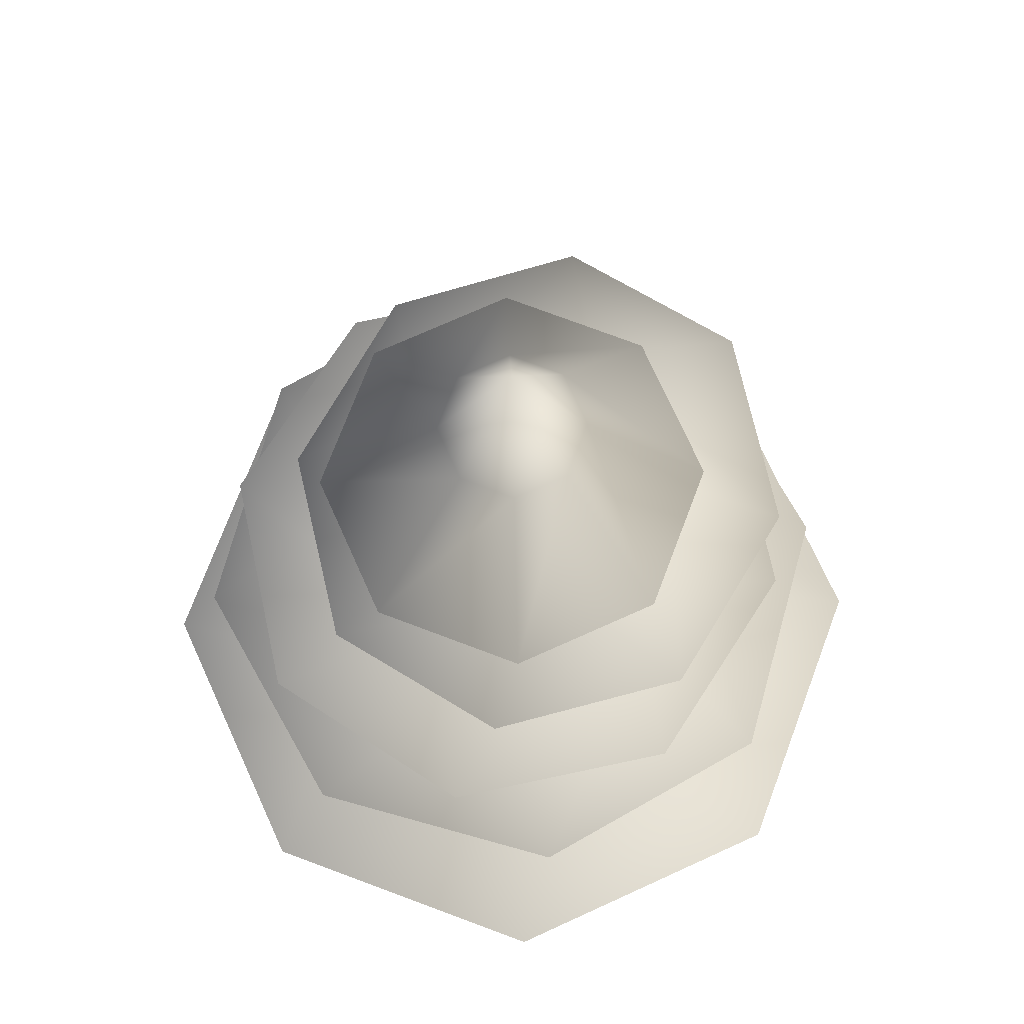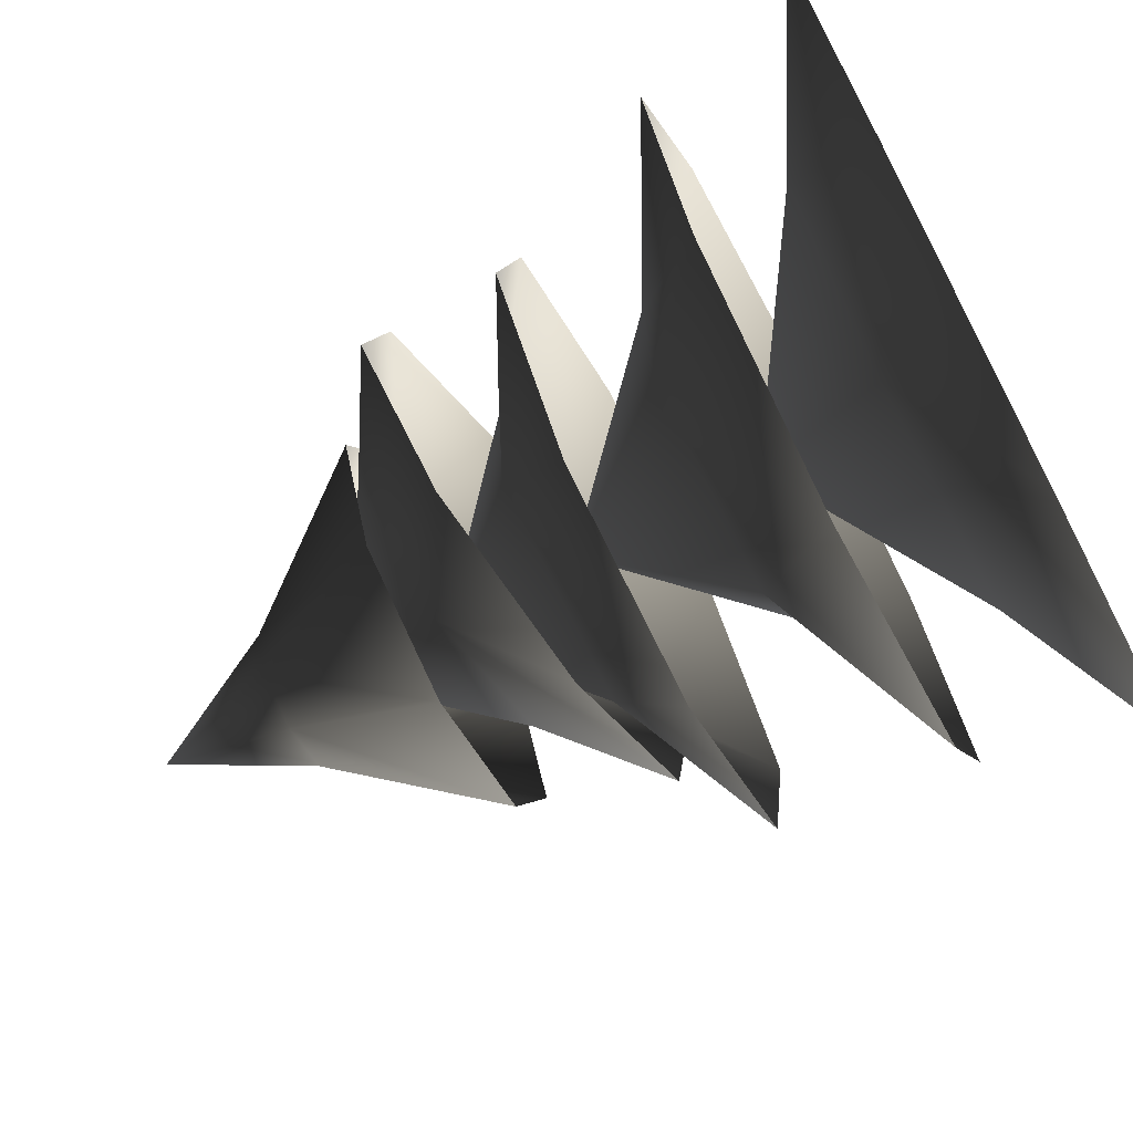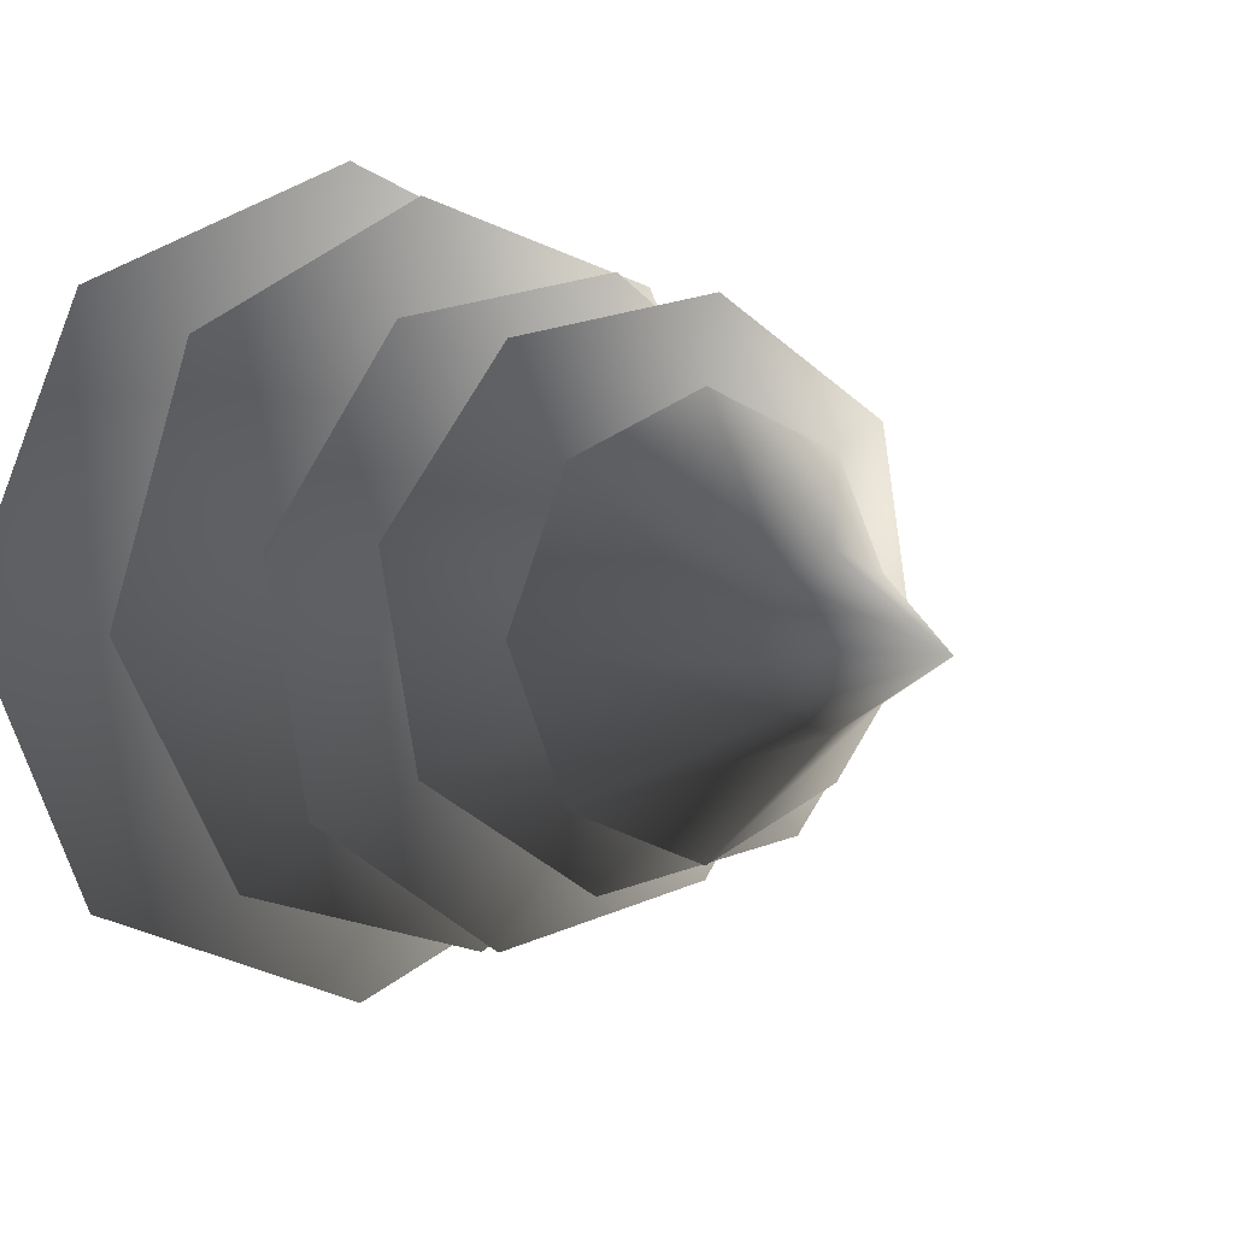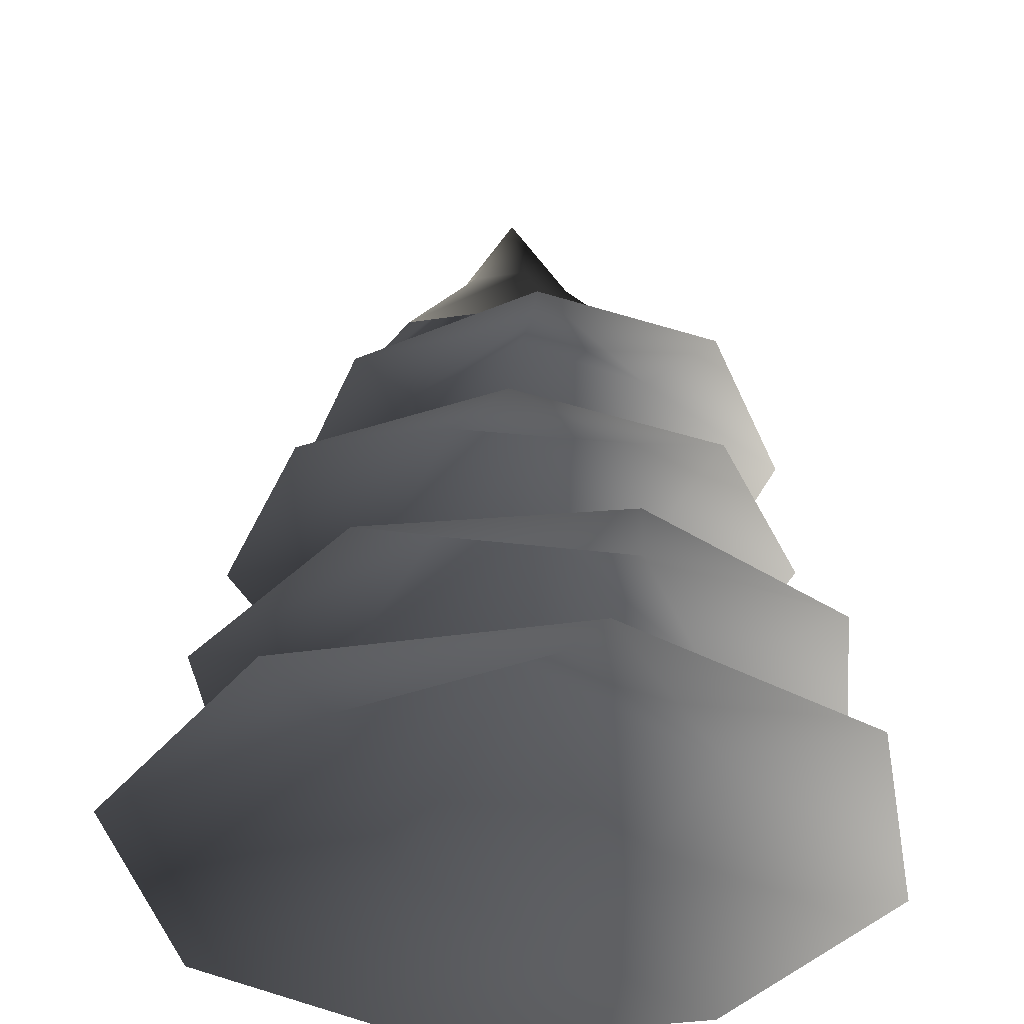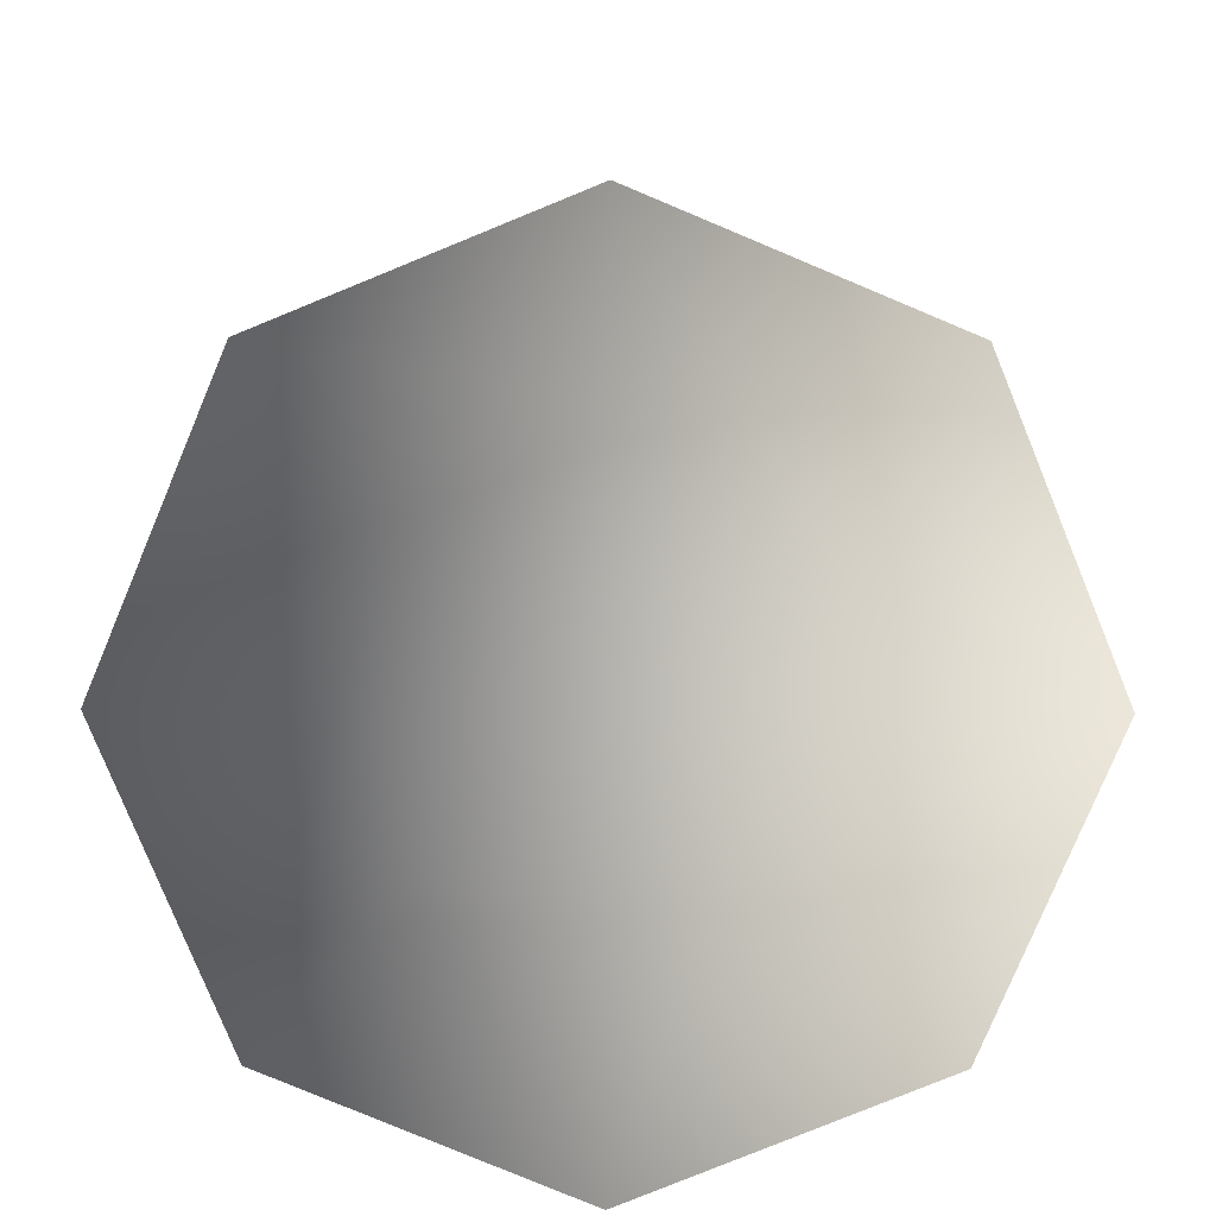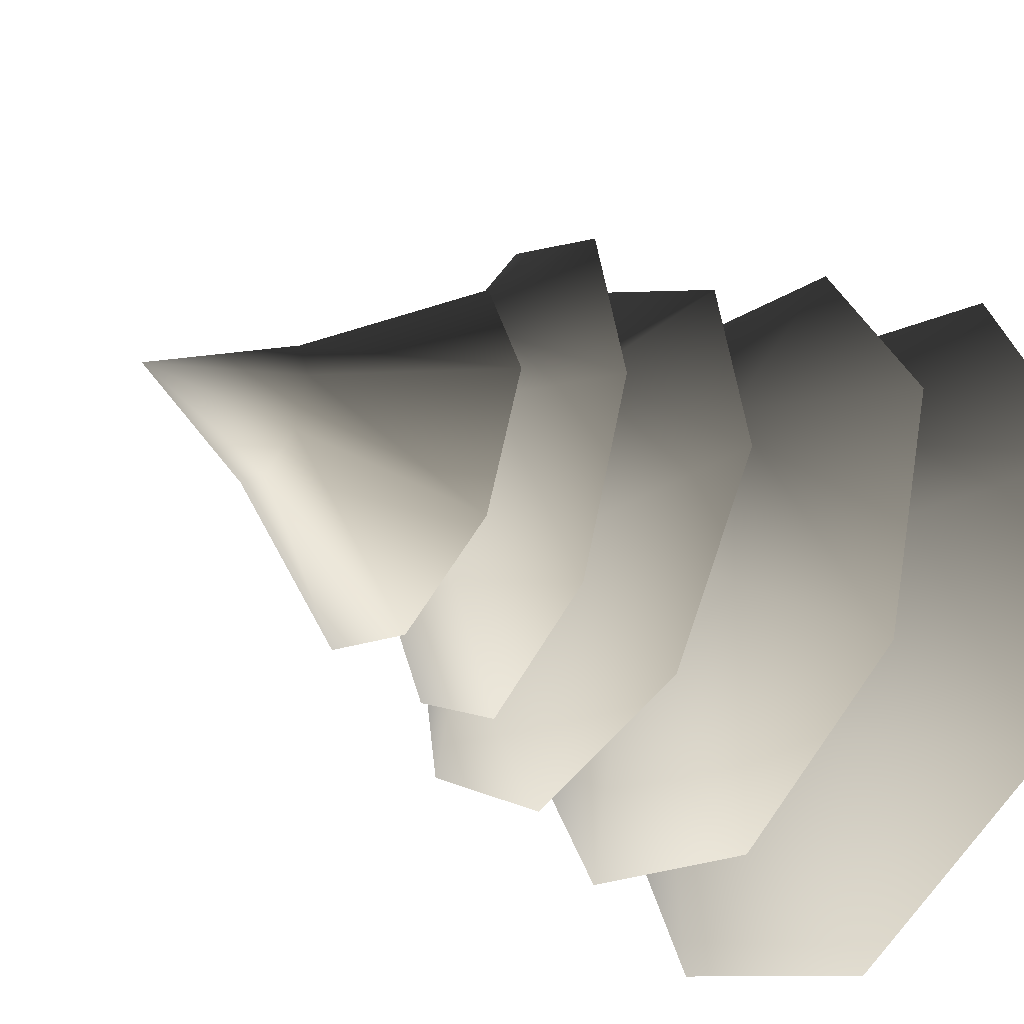
<metadata>
{"format":"obj","ext":"obj","renderer":"f3d","projection":"perspective","resolution":1024,"background":"white","views":[{"elev":73.1,"azim":178.3,"up":"+Y"},{"elev":-71.3,"azim":-62.4,"up":"+Z"},{"elev":4.8,"azim":144.1,"up":"+Z"},{"elev":-38.3,"azim":-101.7,"up":"+Y"},{"elev":-79.3,"azim":45.1,"up":"+Y"},{"elev":-36.2,"azim":-124.4,"up":"+Z"}]}
</metadata>
<code>
v 2.229 2.415 -0.01389
v 1.068 2.896 -0.45
v 1.566 2.415 -1.586
v -0.45 2.896 -1.068
v -0.01389 2.415 -2.229
v -1.586 2.415 -1.566
v -1.254 2.896 0.007814
v -2.229 2.415 0.01389
v -0.4367 2.896 1.073
v -1.566 2.415 1.586
v 0.01389 2.415 2.229
v 0.8922 2.896 0.8811
v 1.586 2.415 1.566
v 0 3.673 0
v 0.7697 5.457 -0.7697
v 0.2848 6.349 -0.2848
v -6.537e-07 6.349 -0.4028
v 1.615e-06 5.457 -1.089
v -0.2848 6.349 -0.2848
v -0.7697 5.457 -0.7697
v -0.4028 6.349 -2.885e-07
v -1.089 5.457 -5.256e-07
v -0.2848 6.349 0.2848
v -0.7697 5.457 0.7697
v 8.014e-07 6.349 0.4028
v 2.301e-06 5.457 1.089
v 0.2848 6.349 0.2848
v 0.7697 5.457 0.7697
v 0.4028 6.349 -6.537e-07
v 1.089 5.457 -4.166e-07
v 1.477e-07 7.128 -9.422e-07
v 1.482 3.358 1.322
v 0.9567 3.868 0.3851
v 1.919 3.351 -0.08712
v 0.2965 3.862 -0.868
v 1.232 3.345 -1.392
v -0.1773 3.342 -1.829
v -0.8338 3.863 -0.6041
v -1.482 3.346 -1.141
v -0.8861 3.869 0.5554
v -1.919 3.353 0.2676
v -1.232 3.36 1.573
v 0.09977 3.872 1.168
v 0.1773 3.362 2.009
v 6.046e-07 4.73 0.115
v -1.323 5.128 0.9046
v -0.5031 5.475 0.7122
v -0.4085 5.021 1.518
v 0.5287 5.308 0.5056
v 0.666 4.848 1.302
v 1.271 4.71 0.3852
v 0.5759 5.257 -0.361
v 1.052 4.688 -0.6968
v -0.2408 5.366 -0.6454
v 0.1378 4.795 -1.31
v -0.9367 4.968 -1.095
v -0.8834 5.492 -0.06888
v -1.542 5.106 -0.1774
v 0.01566 6.138 0.05303
v 1.425 4.34 -0.8986
v 0.5214 4.779 -0.7078
v 0.3811 4.334 -1.619
v -0.6765 4.773 -0.488
v -0.8664 4.328 -1.39
v -1.587 4.326 -0.346
v -0.7504 4.774 0.5074
v -1.358 4.329 0.9015
v 0.1878 4.779 0.8482
v -0.3138 4.336 1.622
v 0.9337 4.341 1.393
v 0.9438 4.782 0.1965
v 1.654 4.343 0.349
v 0.05396 5.52 0.007842
g Tree_conf2_(12)_1093_348
f 1 3 2
f 3 4 2
f 3 5 4
f 5 6 4
f 6 7 4
f 6 8 7
f 8 9 7
f 8 10 9
f 10 11 9
f 11 12 9
f 11 13 12
f 13 2 12
f 13 1 2
f 2 4 14
f 4 7 14
f 7 9 14
f 9 12 14
f 12 2 14
f 15 17 16
f 15 18 17
f 18 19 17
f 18 20 19
f 20 21 19
f 20 22 21
f 22 23 21
f 22 24 23
f 24 25 23
f 24 26 25
f 26 27 25
f 26 28 27
f 28 29 27
f 28 30 29
f 30 16 29
f 30 15 16
f 16 17 31
f 17 19 31
f 19 21 31
f 21 23 31
f 23 25 31
f 25 27 31
f 27 29 31
f 29 16 31
f 32 34 33
f 34 35 33
f 34 36 35
f 36 37 35
f 37 38 35
f 37 39 38
f 39 40 38
f 39 41 40
f 41 42 40
f 42 43 40
f 42 44 43
f 44 33 43
f 44 32 33
f 33 35 45
f 35 38 45
f 38 40 45
f 40 43 45
f 43 33 45
f 46 48 47
f 48 49 47
f 48 50 49
f 50 51 49
f 51 52 49
f 51 53 52
f 53 54 52
f 53 55 54
f 55 56 54
f 56 57 54
f 56 58 57
f 58 47 57
f 58 46 47
f 47 49 59
f 49 52 59
f 52 54 59
f 54 57 59
f 57 47 59
f 60 62 61
f 62 63 61
f 62 64 63
f 64 65 63
f 65 66 63
f 65 67 66
f 67 68 66
f 67 69 68
f 69 70 68
f 70 71 68
f 70 72 71
f 72 61 71
f 72 60 61
f 61 63 73
f 63 66 73
f 66 68 73
f 68 71 73
f 71 61 73

</code>
